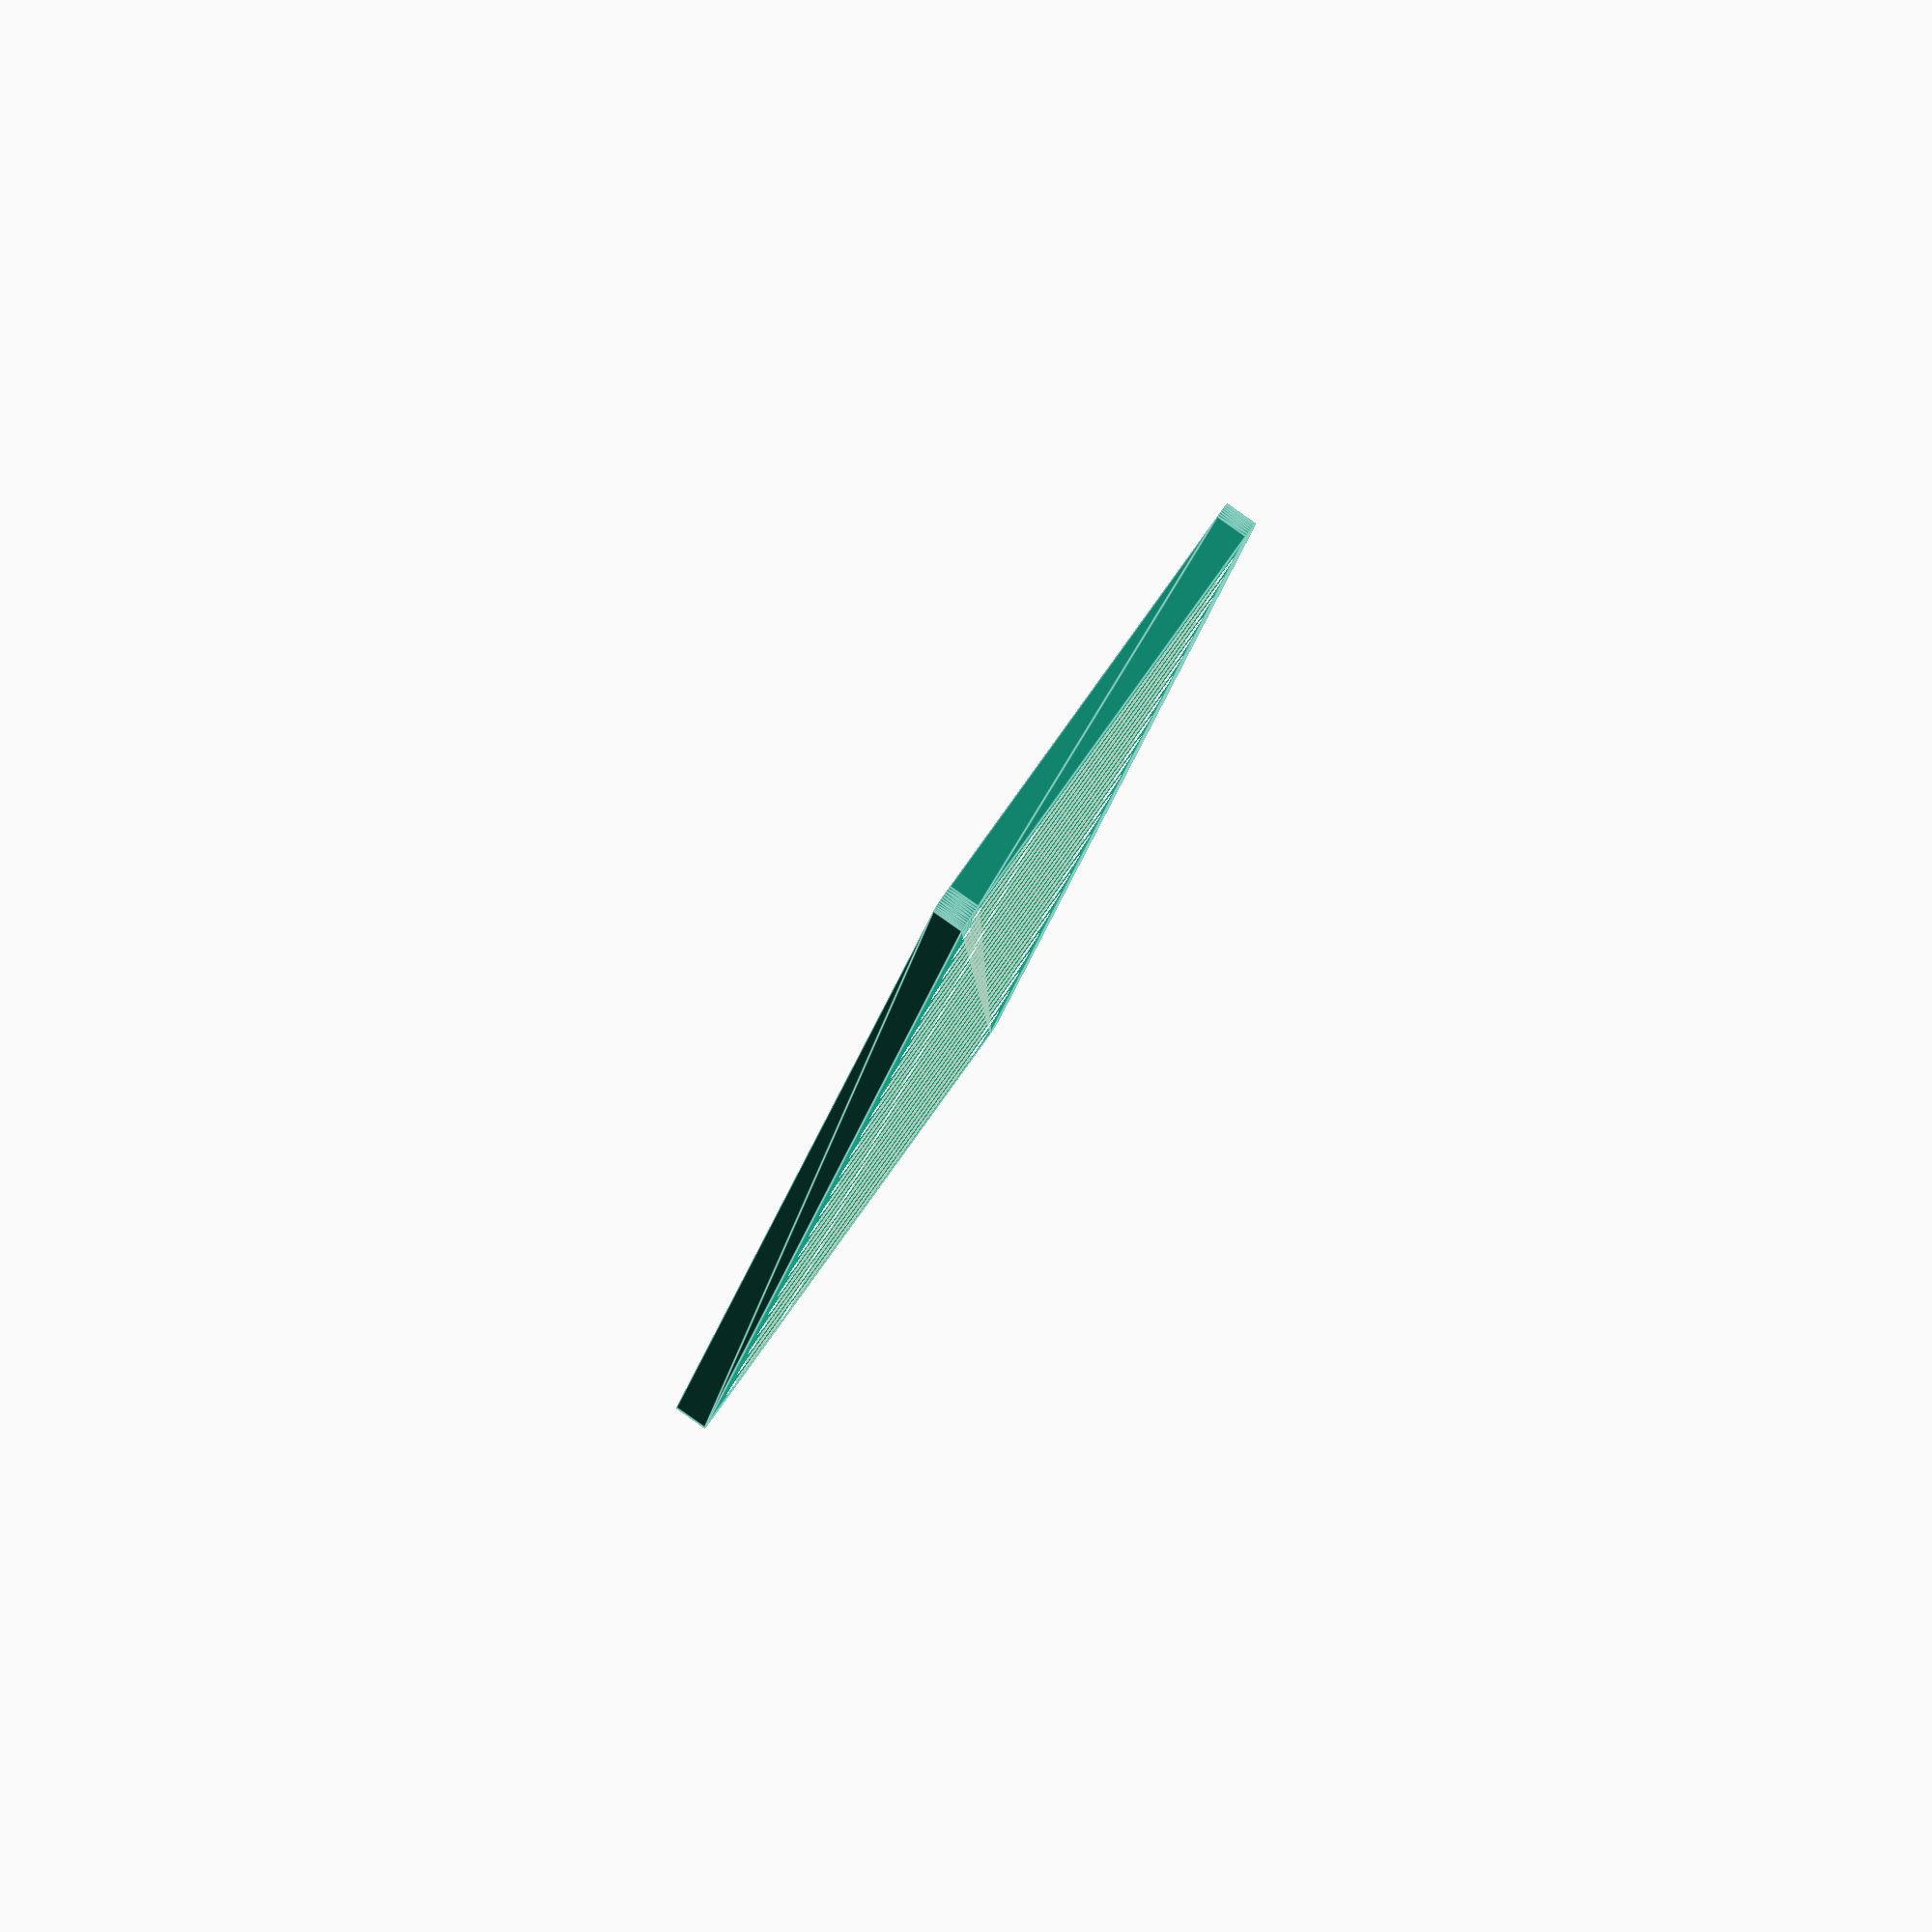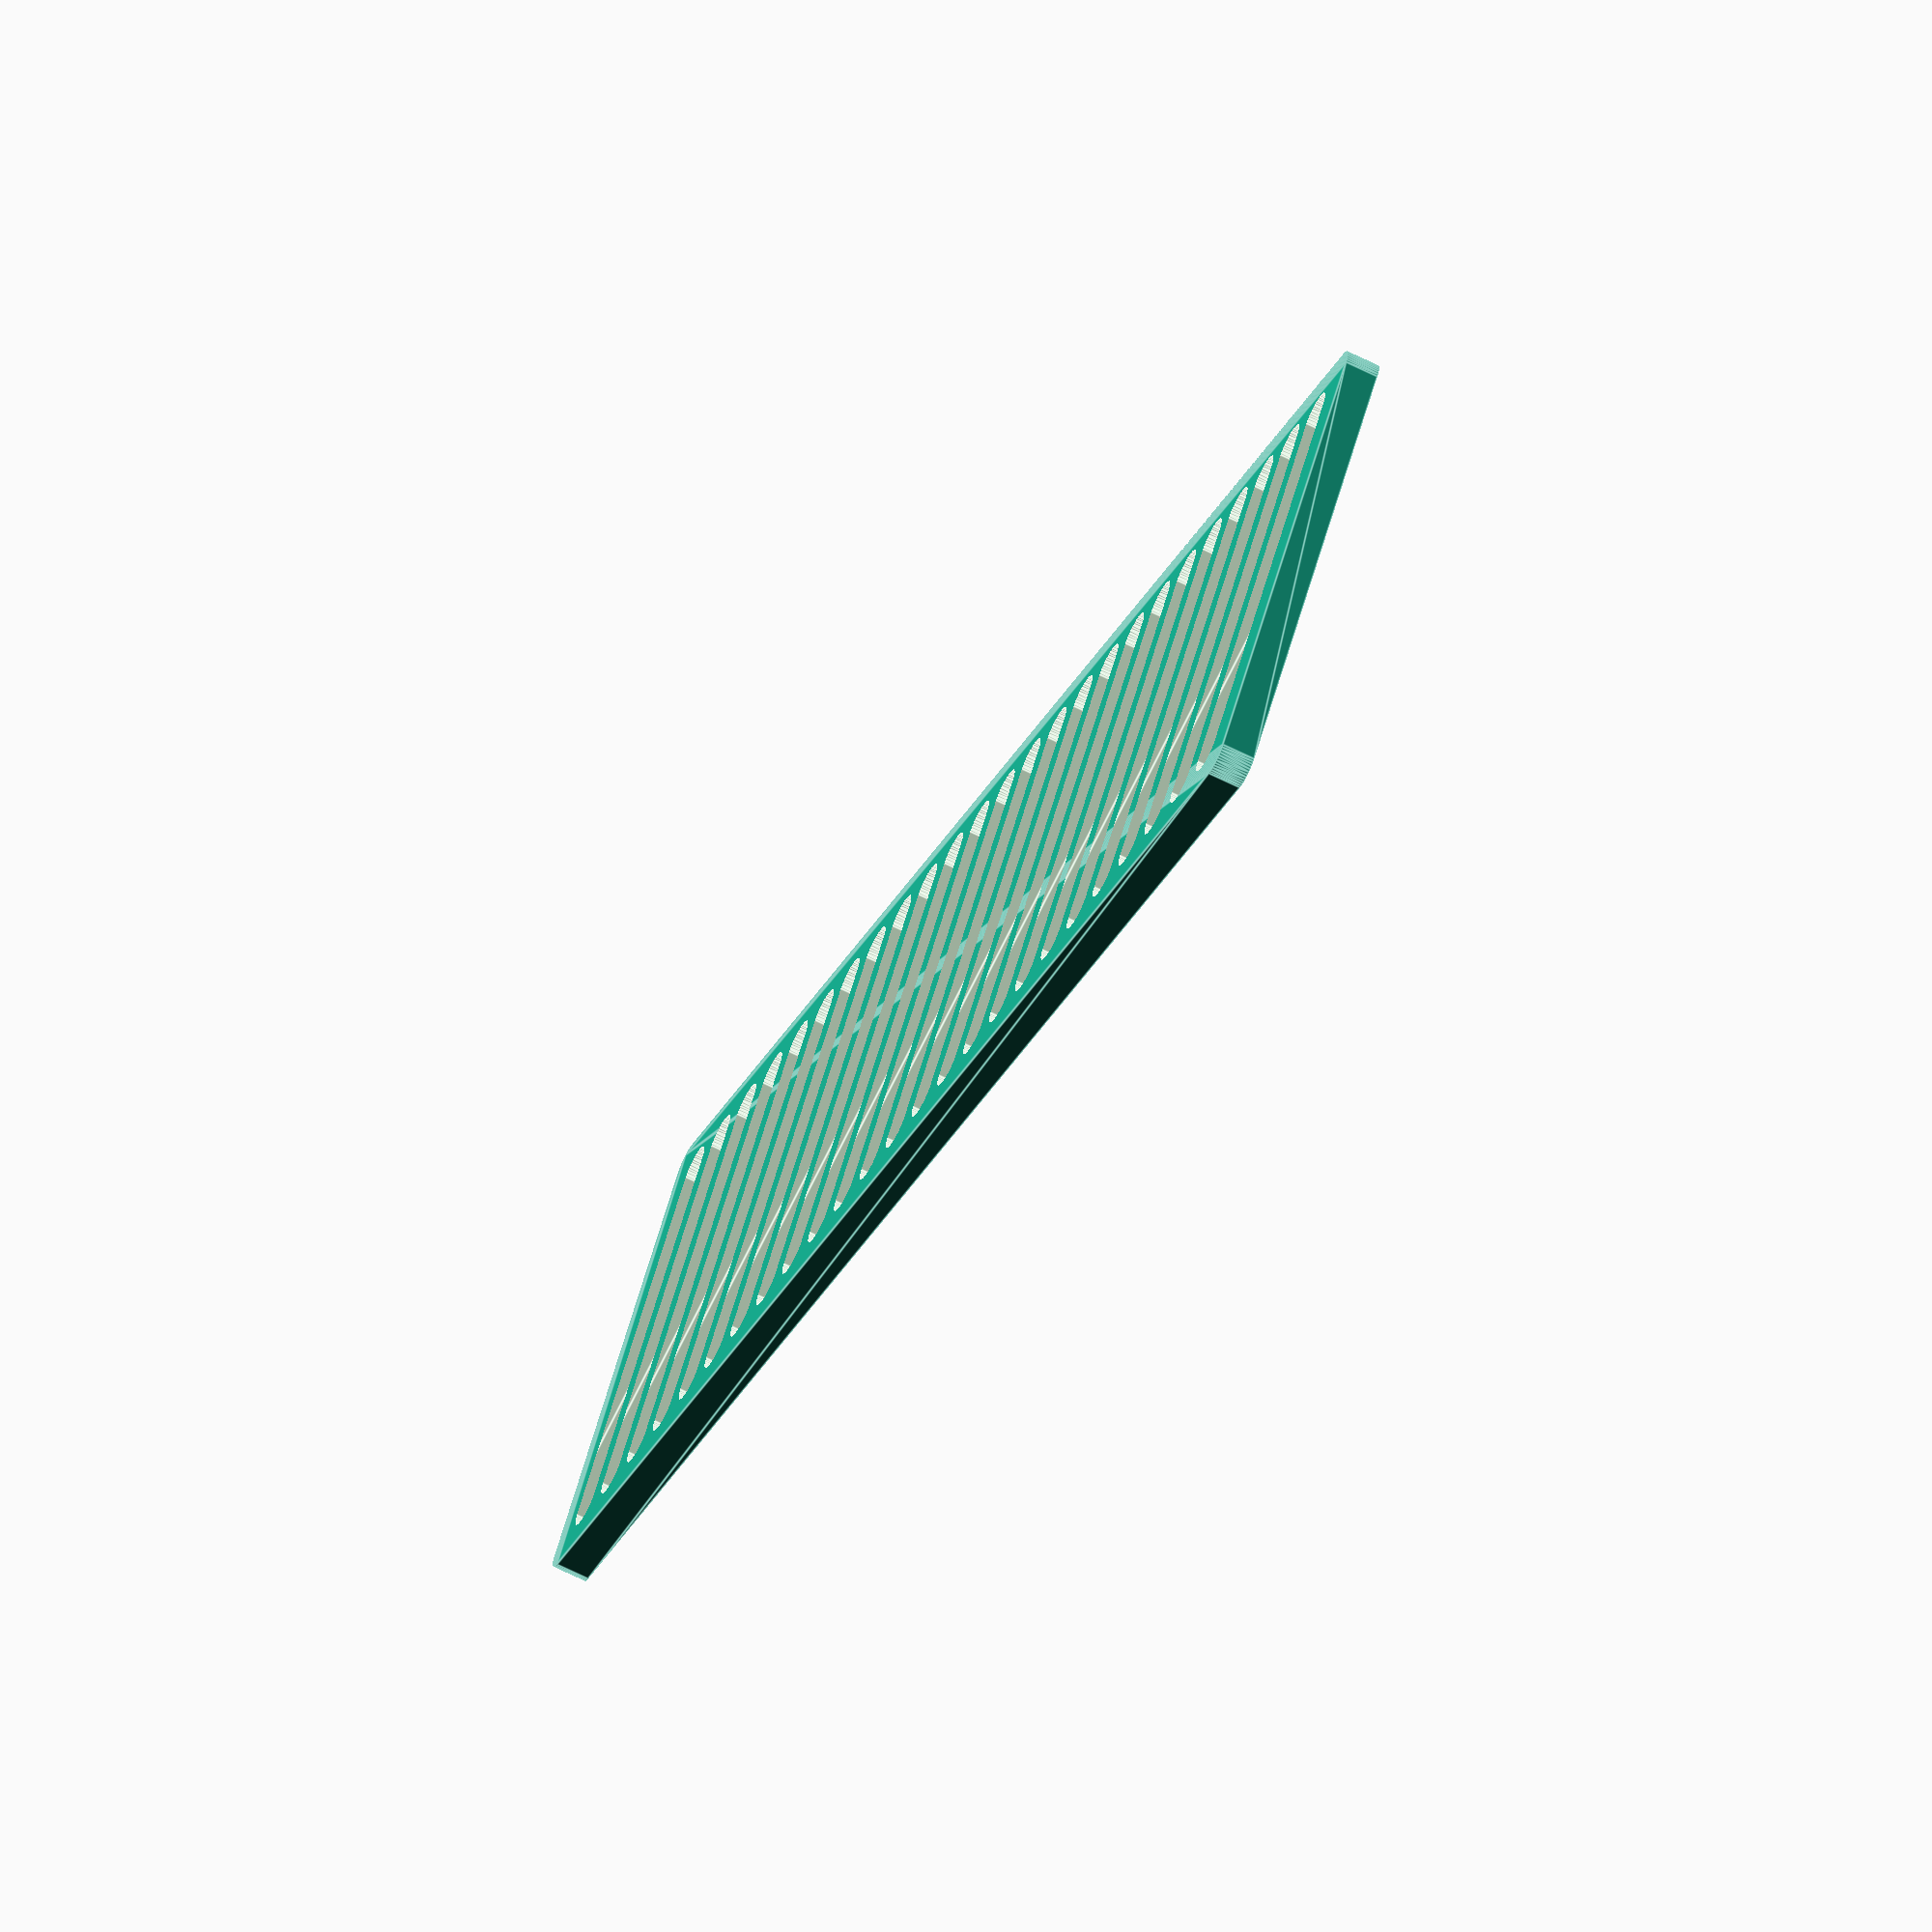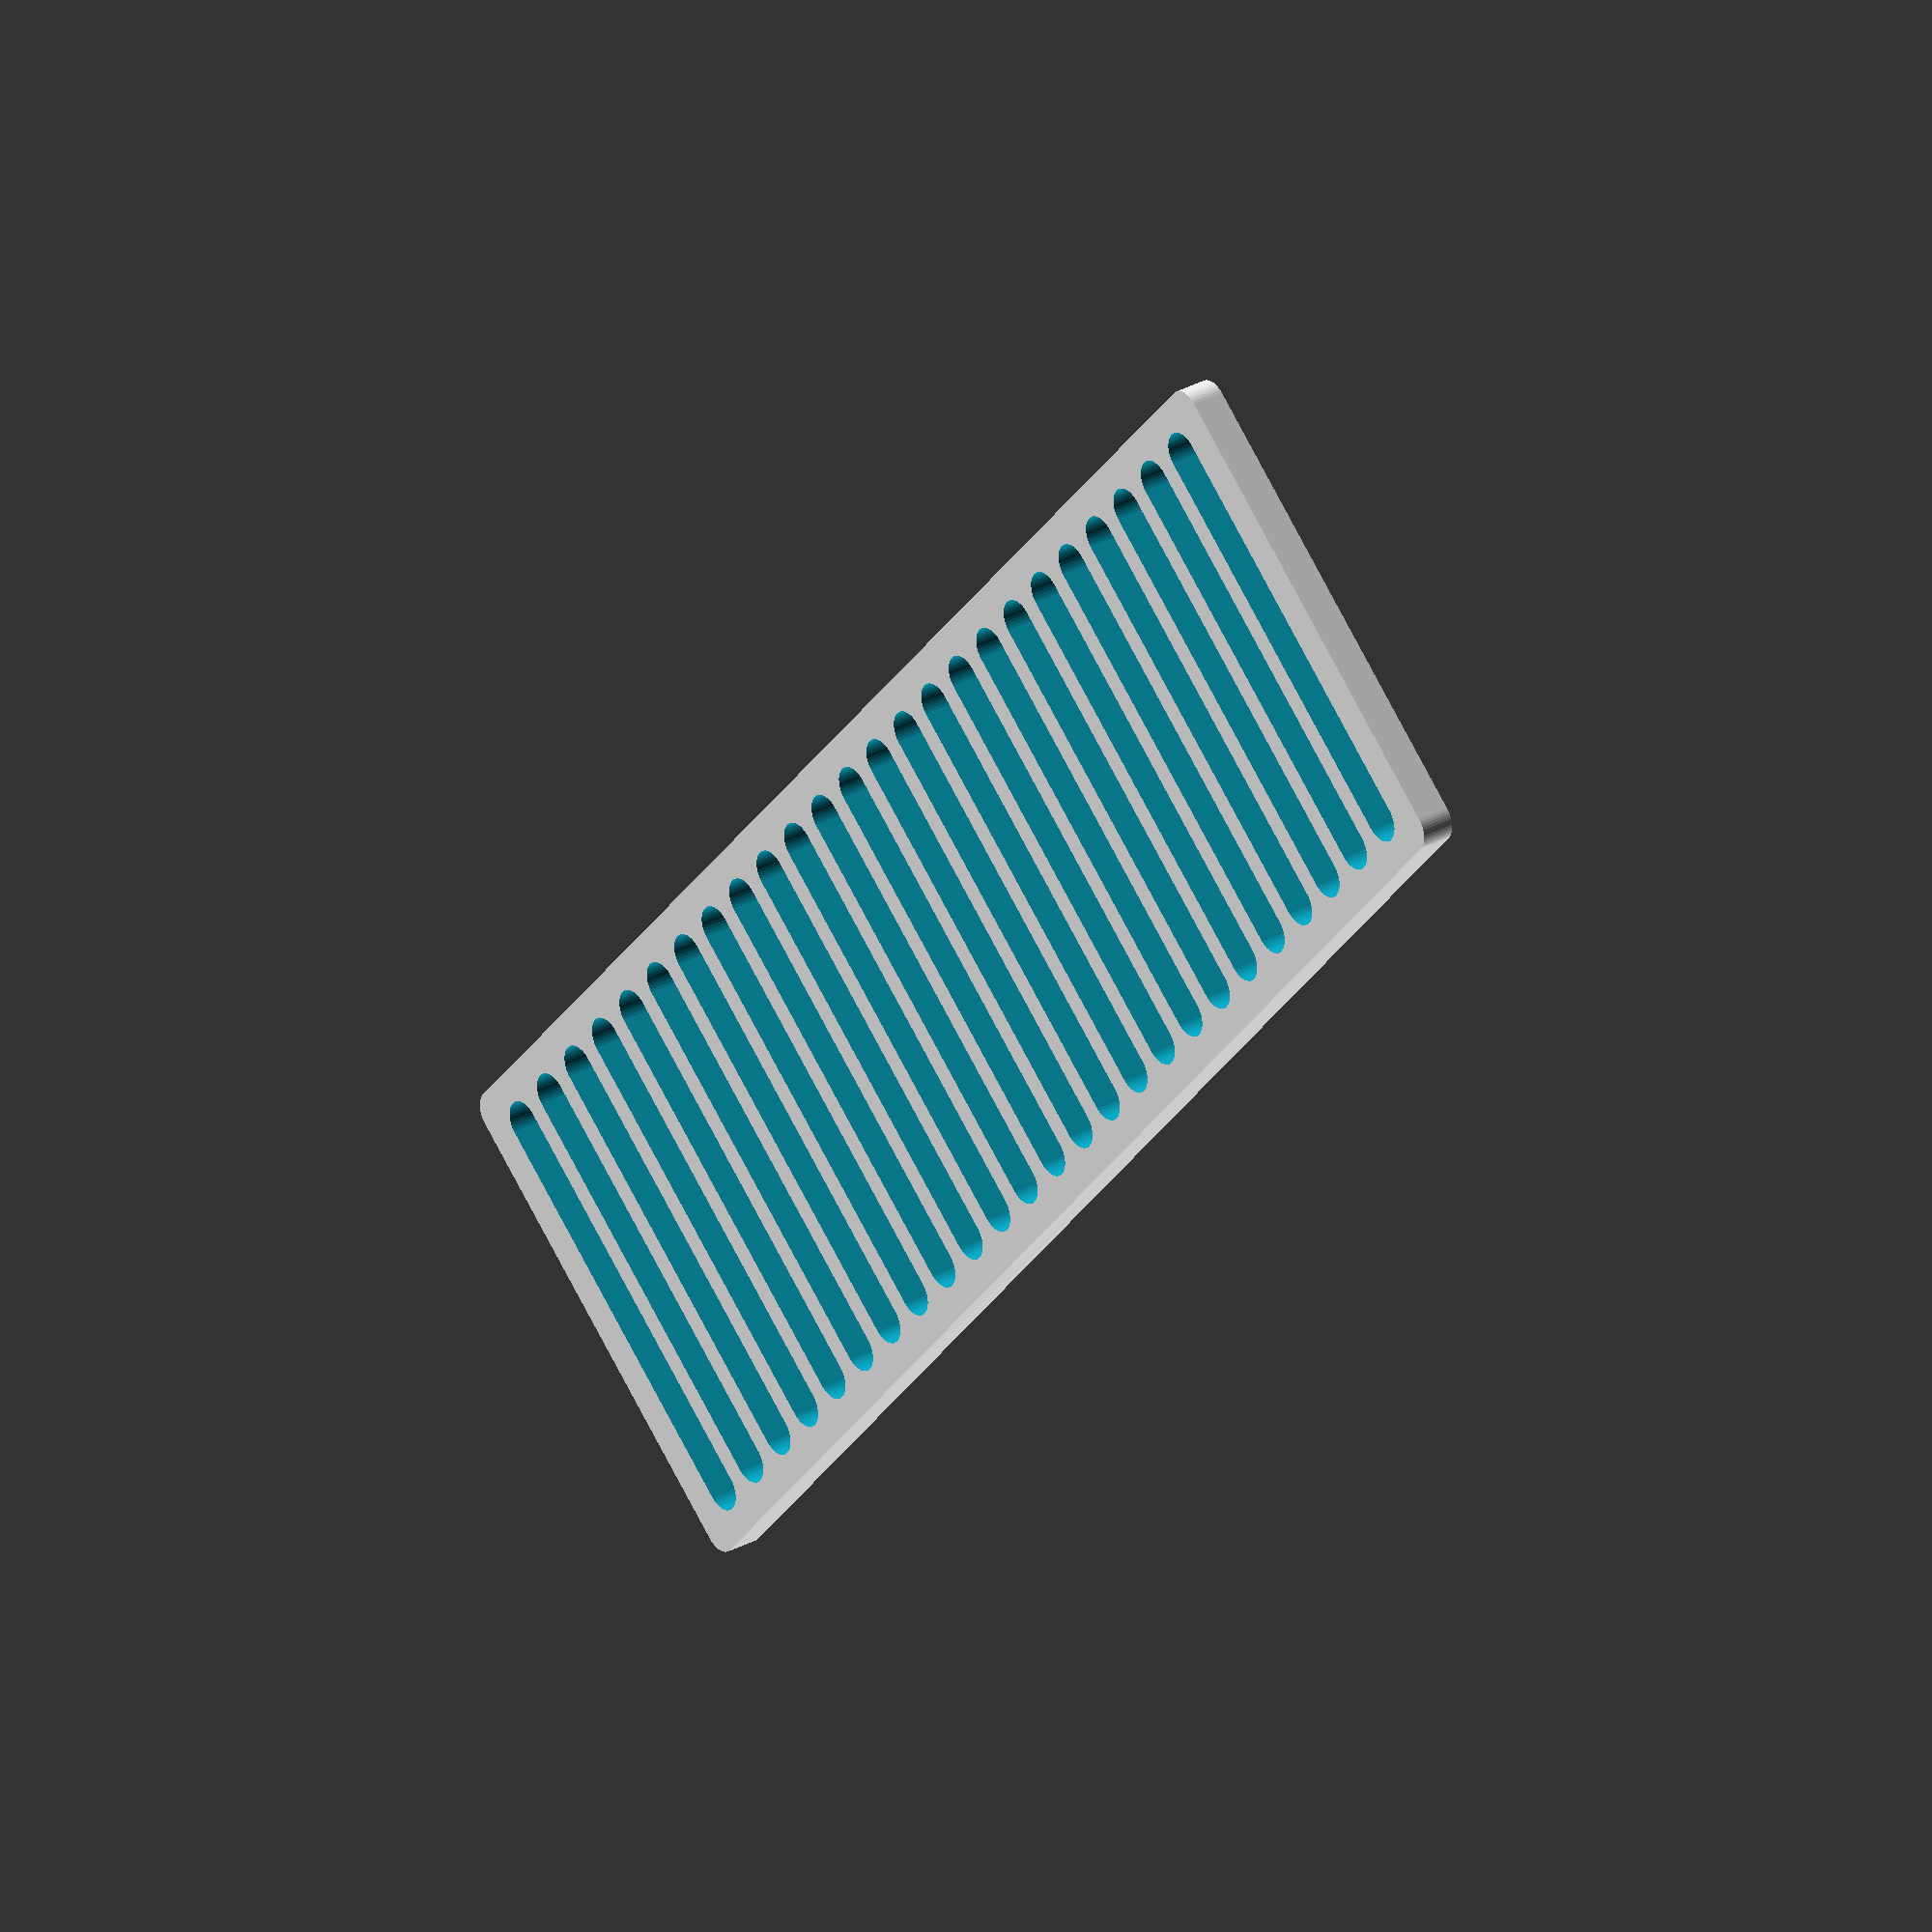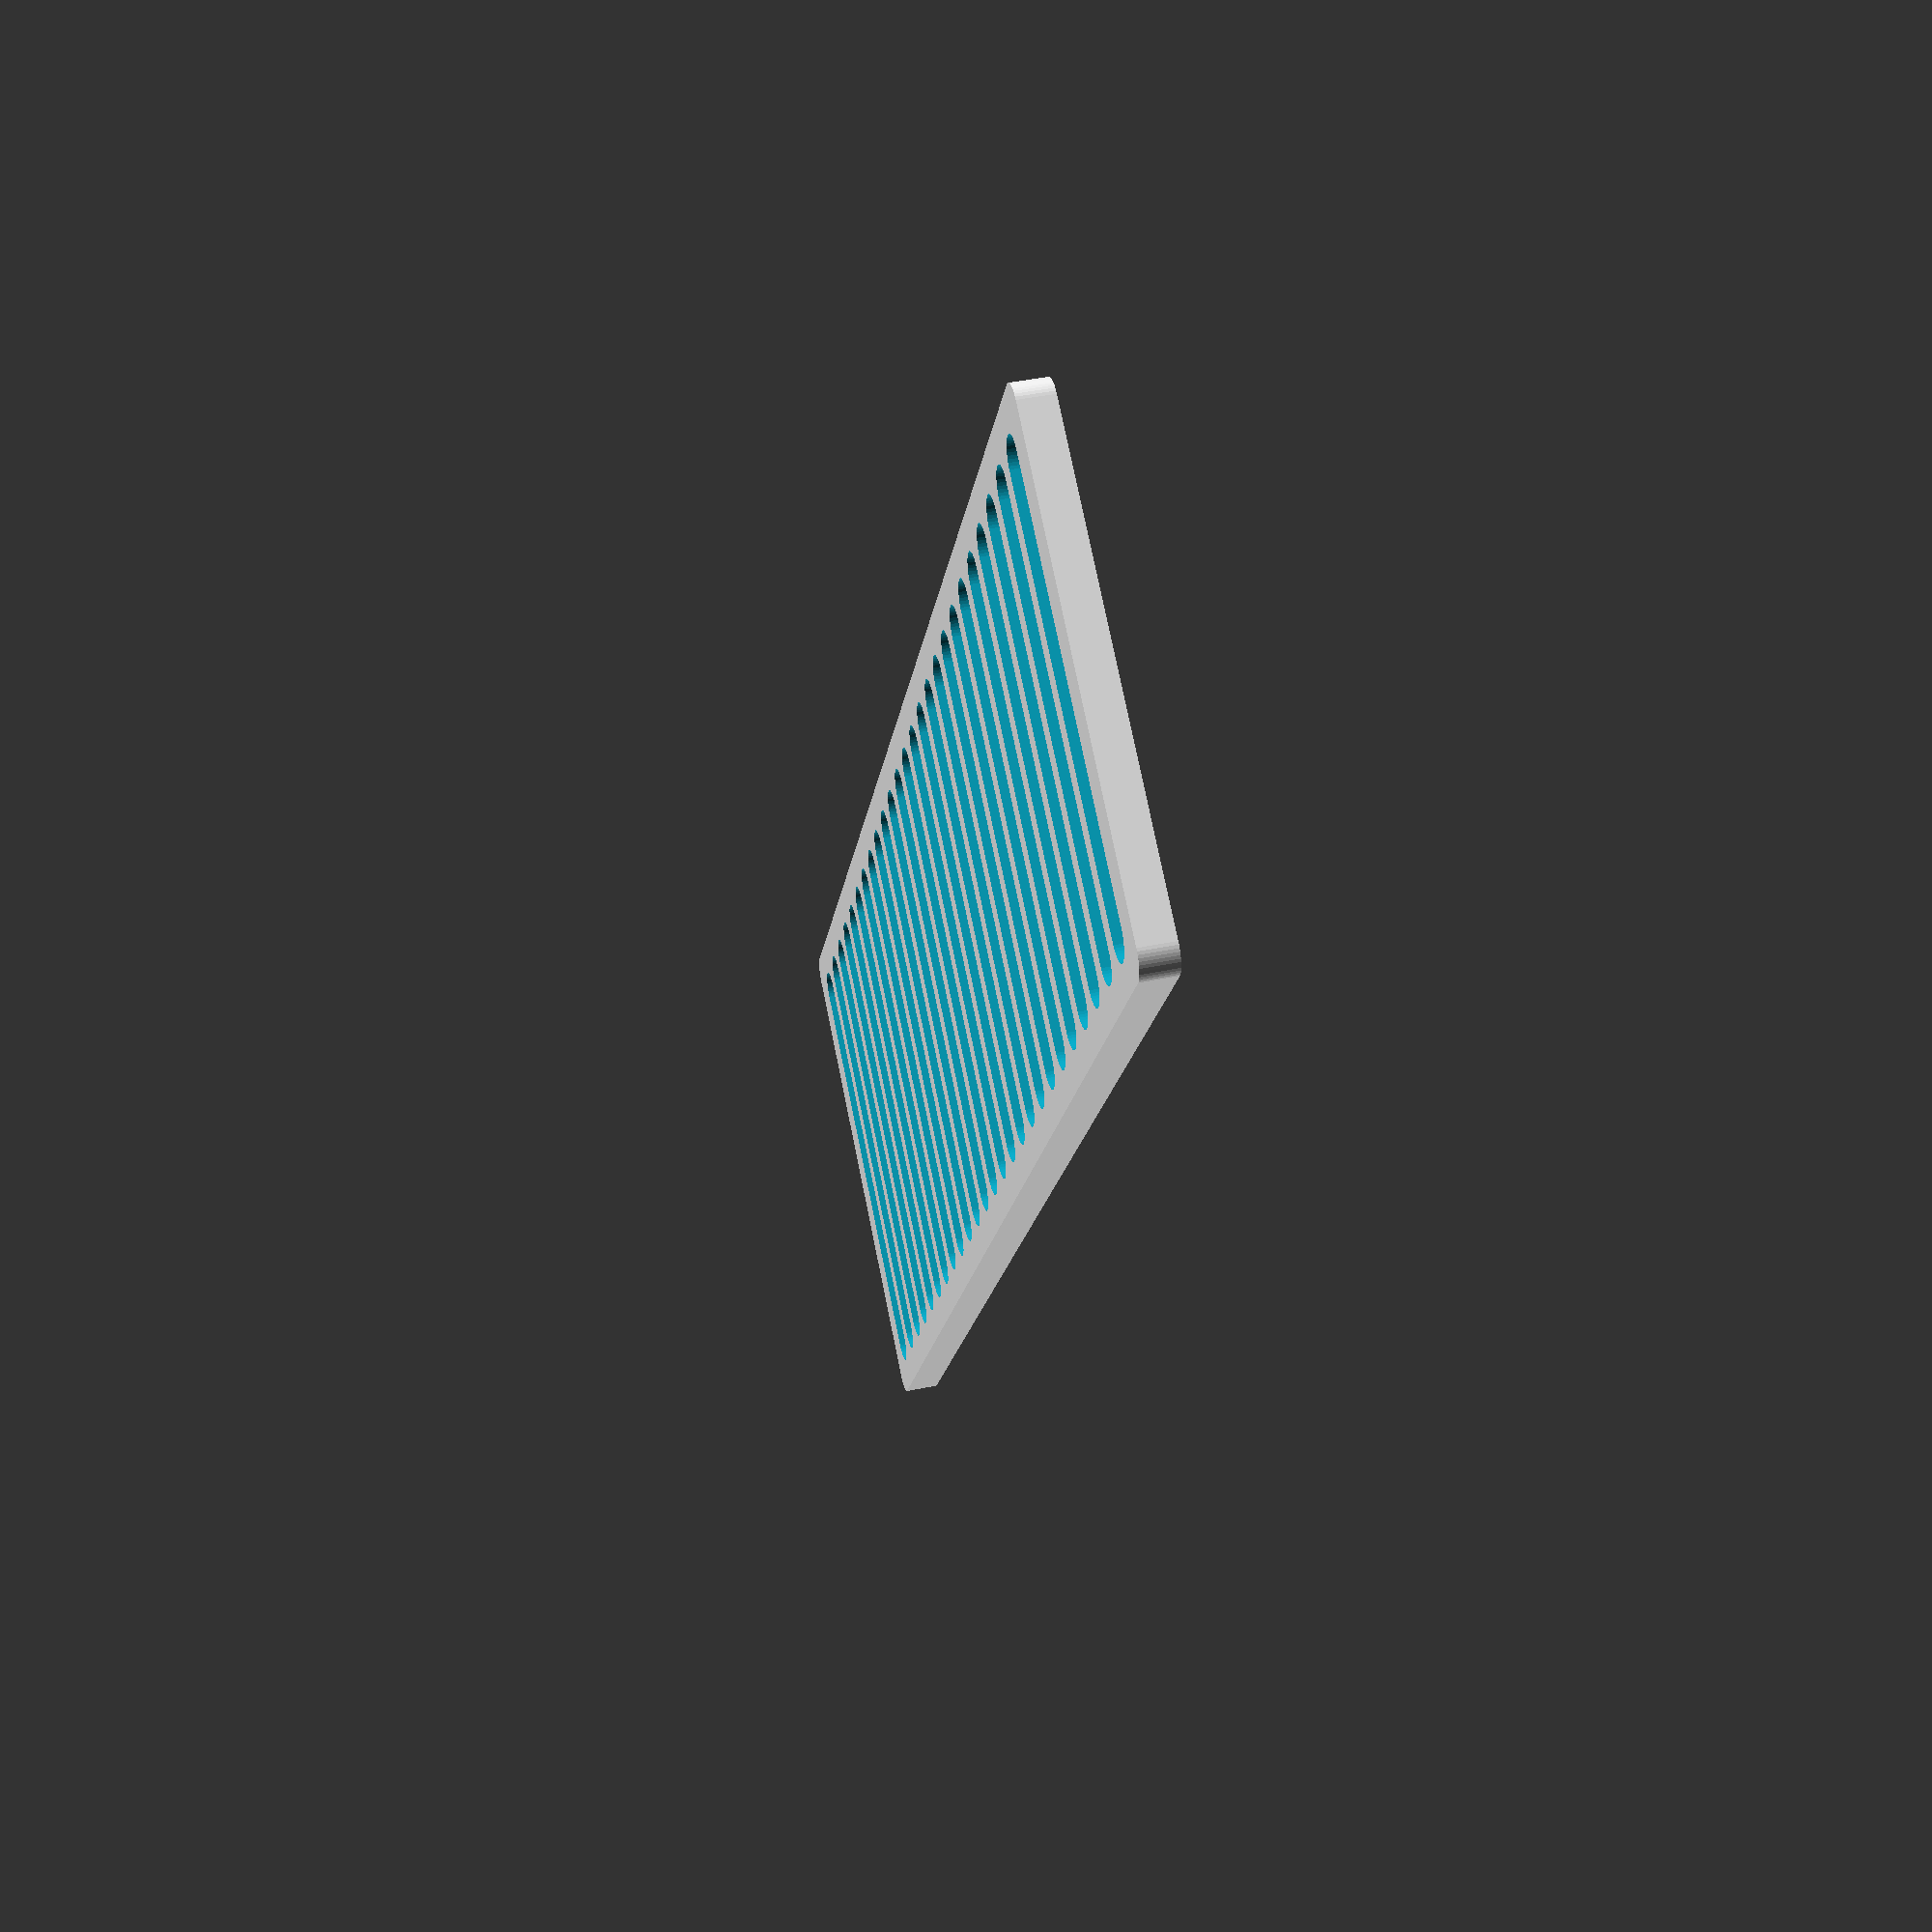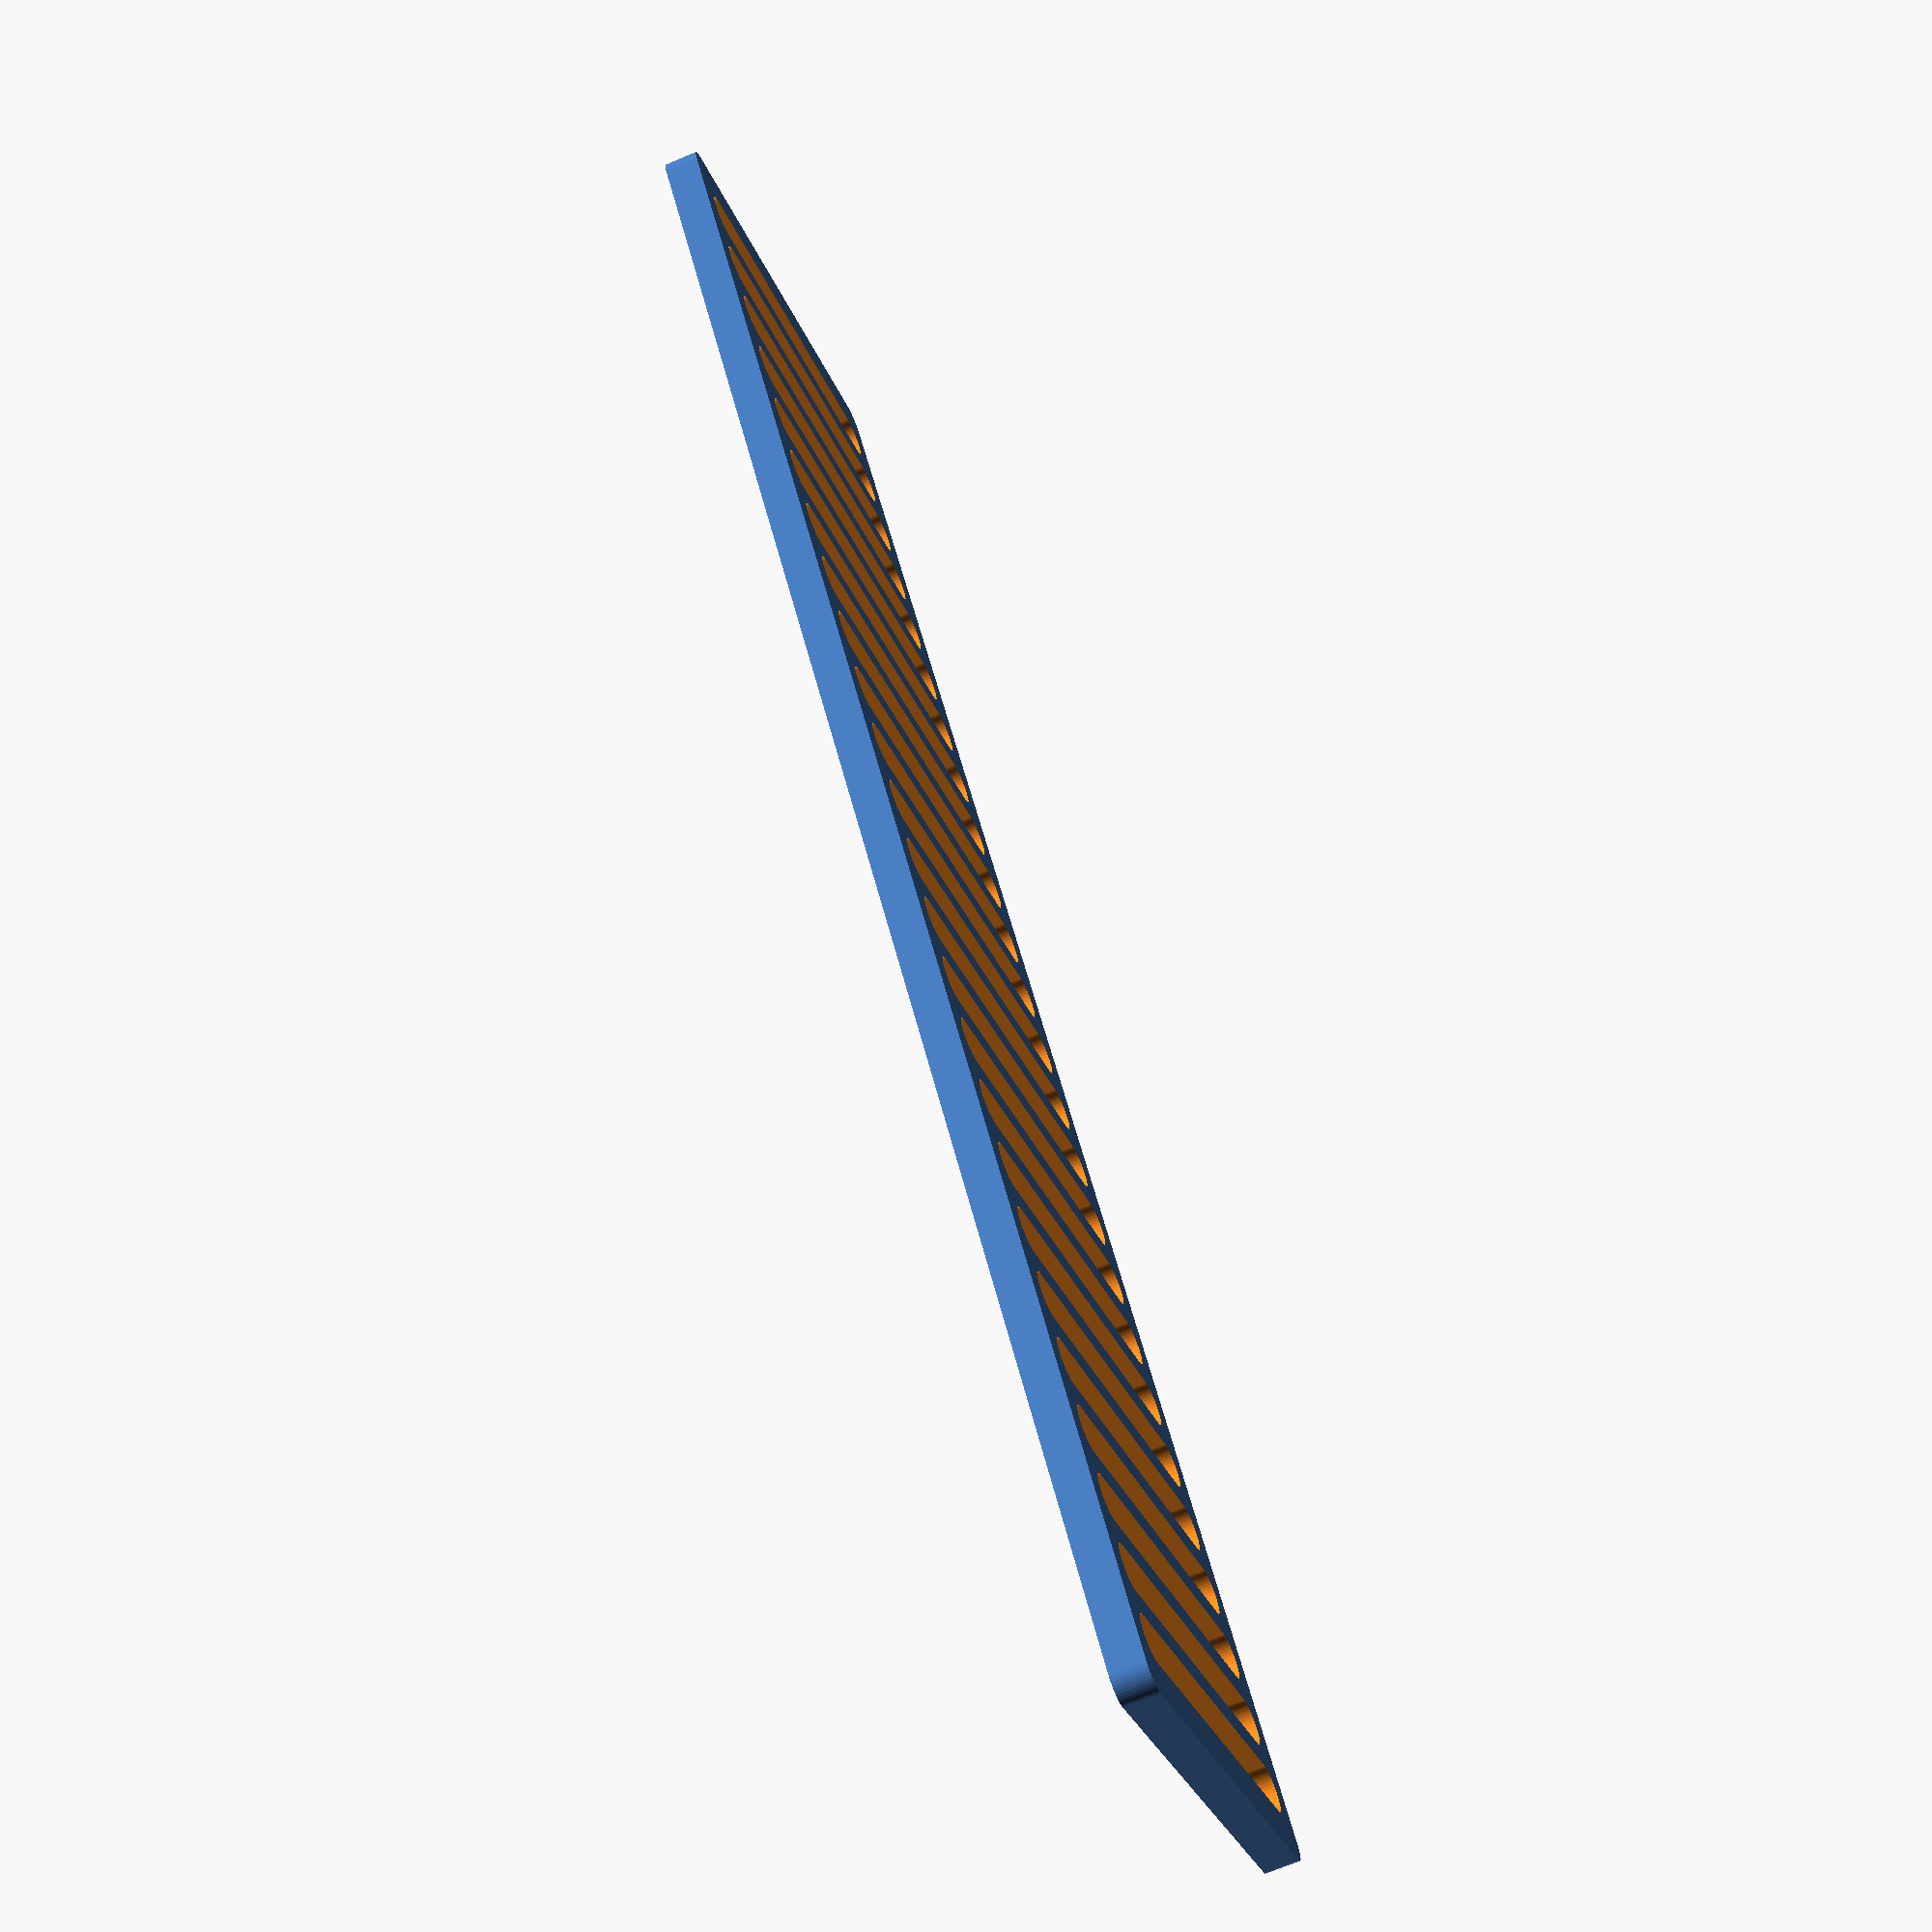
<openscad>
module rcube(width, depth, height, radius, center){
    points = [
        for (p = [
            [radius, radius],
            [radius, depth - radius],
            [width - radius, radius],
            [width - radius, depth - radius]
        ])
        if (center) [p[0] - width / 2, p[1] - depth / 2]
        else p
    ];
    hull(){
        for (p = points) translate(p) cylinder(r=radius, h=height, $fn=50);
    }
}
//cube([155, 50, 2]);
difference() {
    rcube(155, 45, 3, 2, false);

    translate([1.5, 2.5, -1])
    for(i=[1:1:25])
    translate([6 * i, 0, 0])
    rotate([0, 0, 90])
    rcube(40, 4, 5, 2, false);
}
</openscad>
<views>
elev=94.4 azim=284.6 roll=234.9 proj=o view=edges
elev=66.6 azim=325.1 roll=243.4 proj=o view=edges
elev=328.9 azim=129.8 roll=52.5 proj=o view=solid
elev=135.5 azim=239.6 roll=283.4 proj=p view=wireframe
elev=69.7 azim=230.9 roll=293.0 proj=p view=wireframe
</views>
